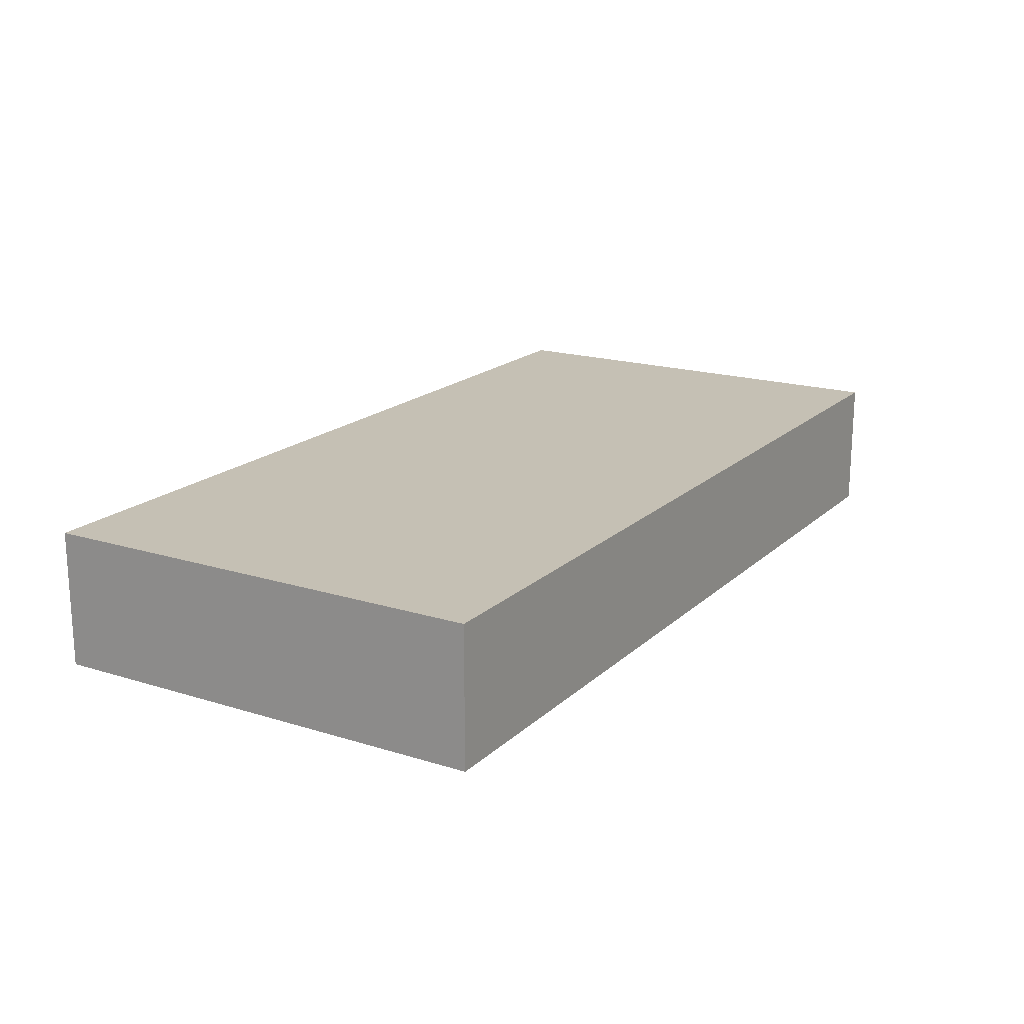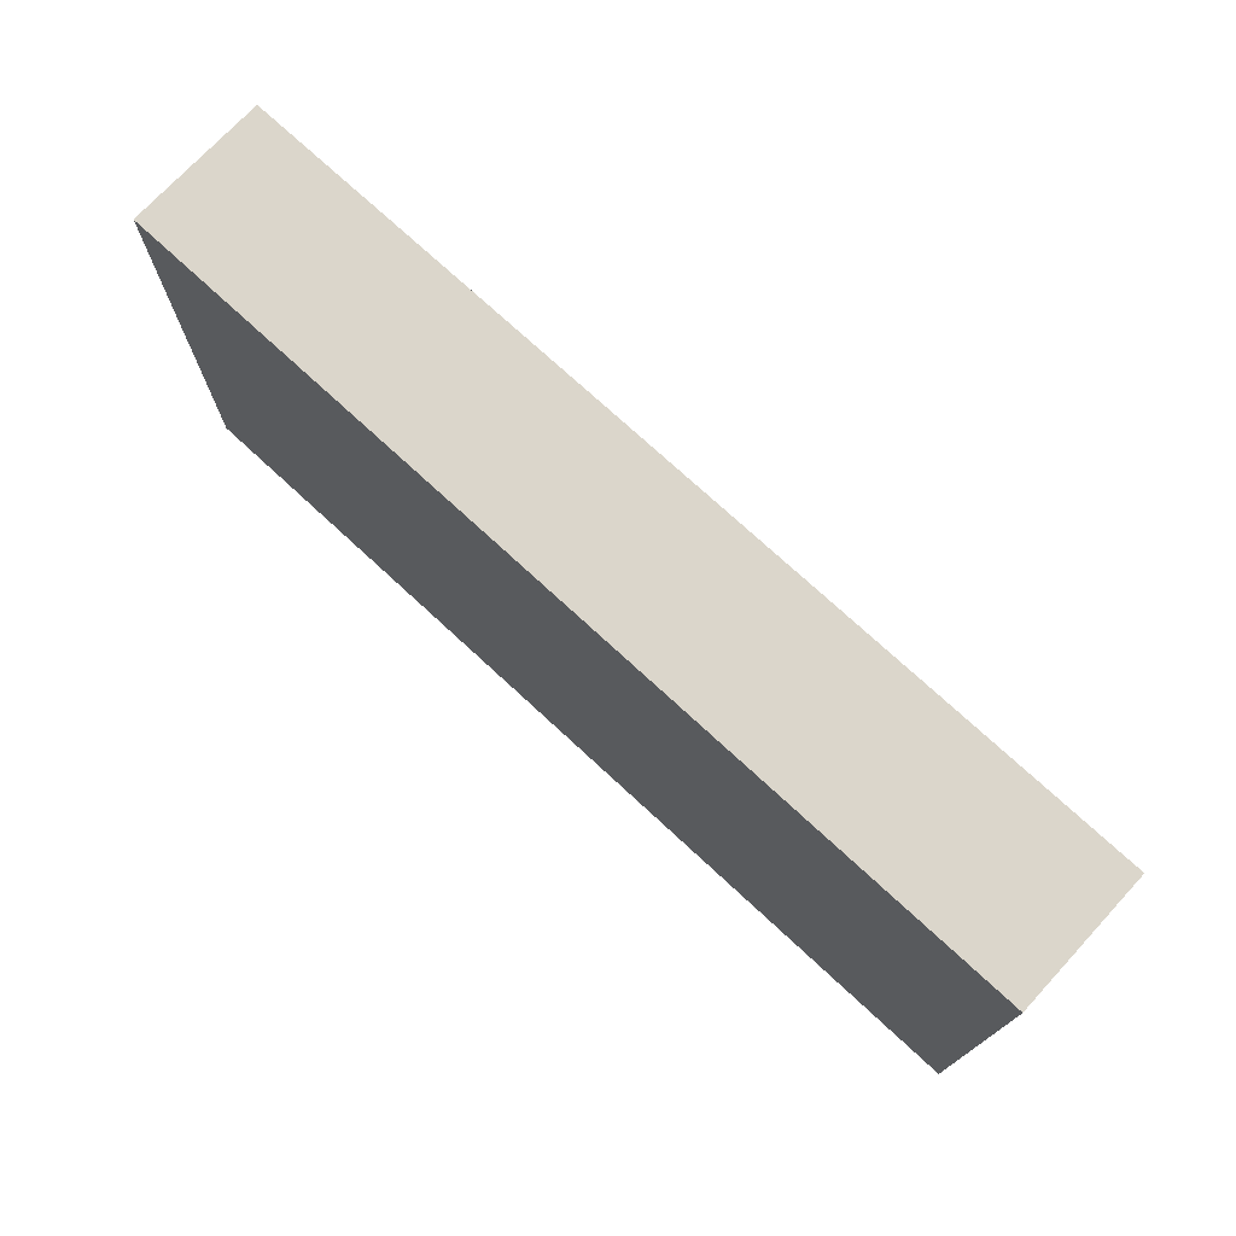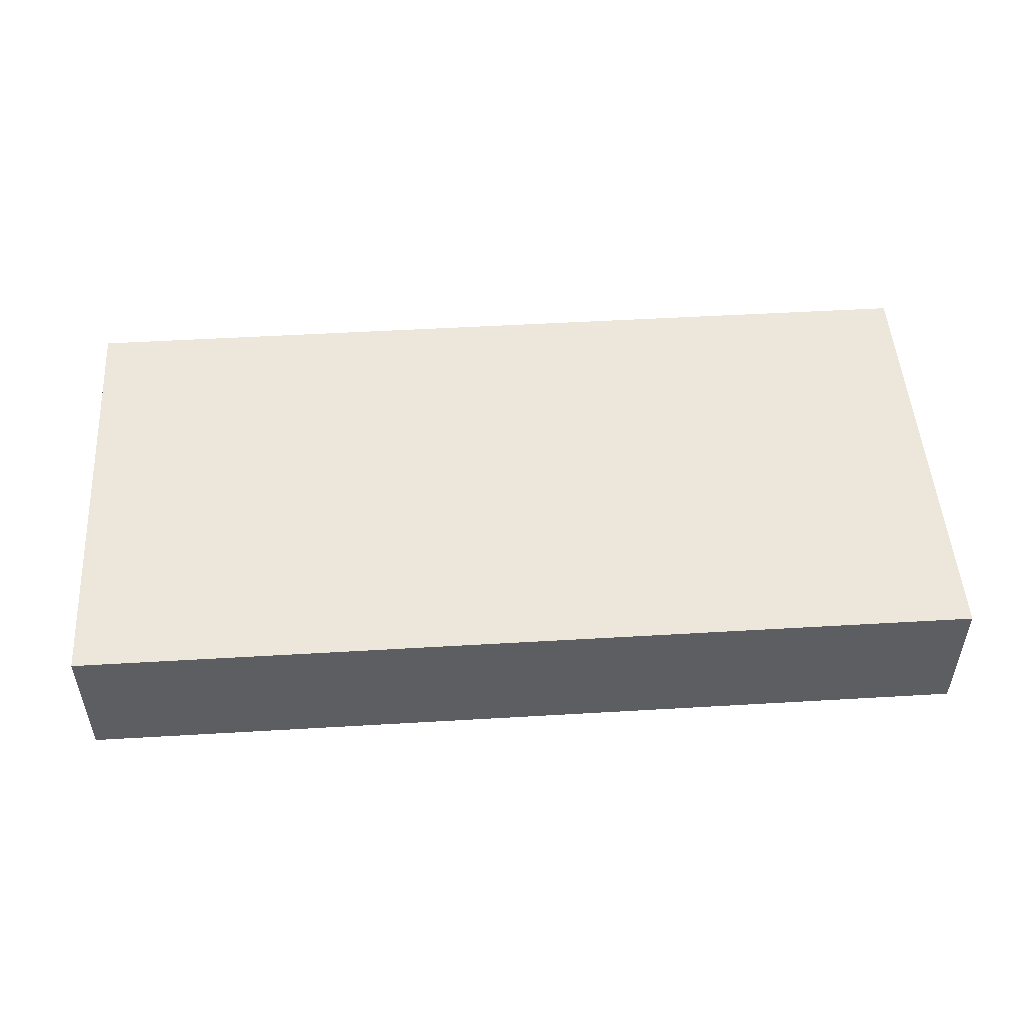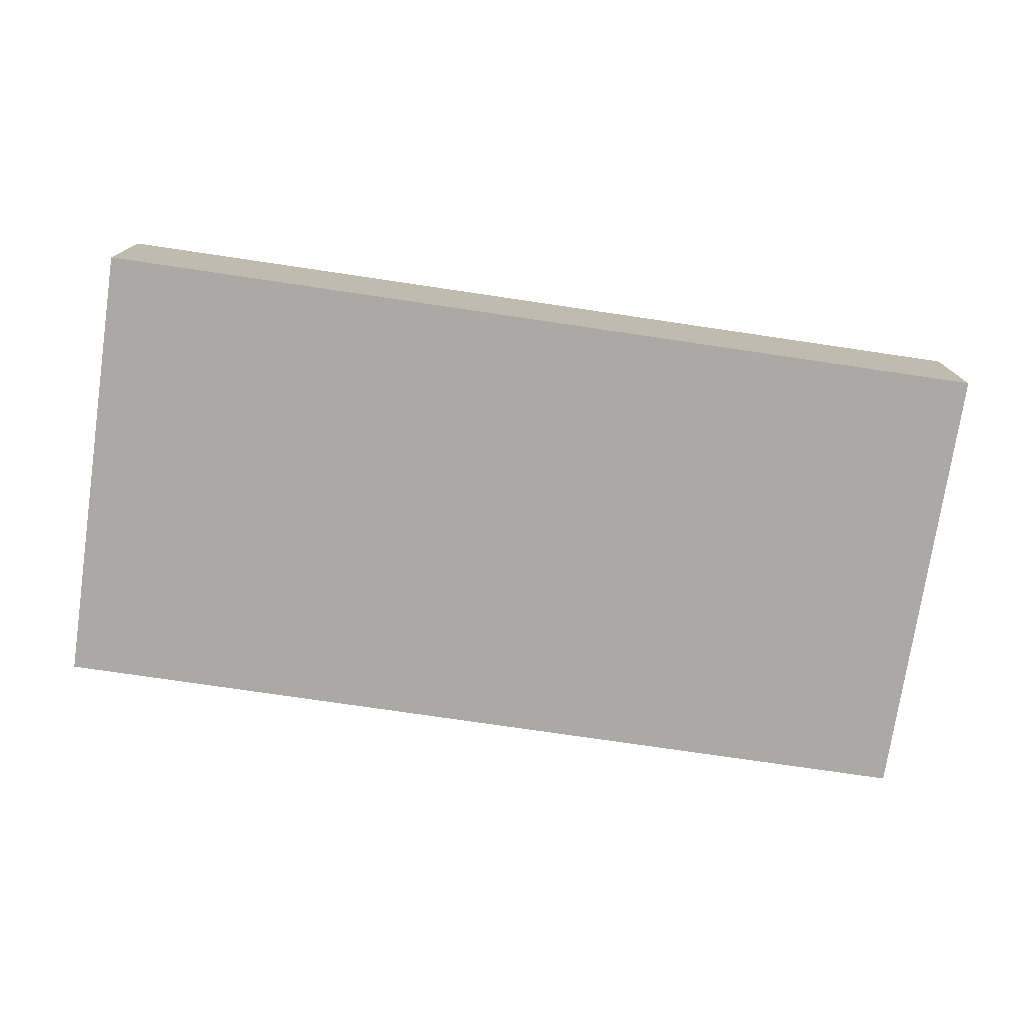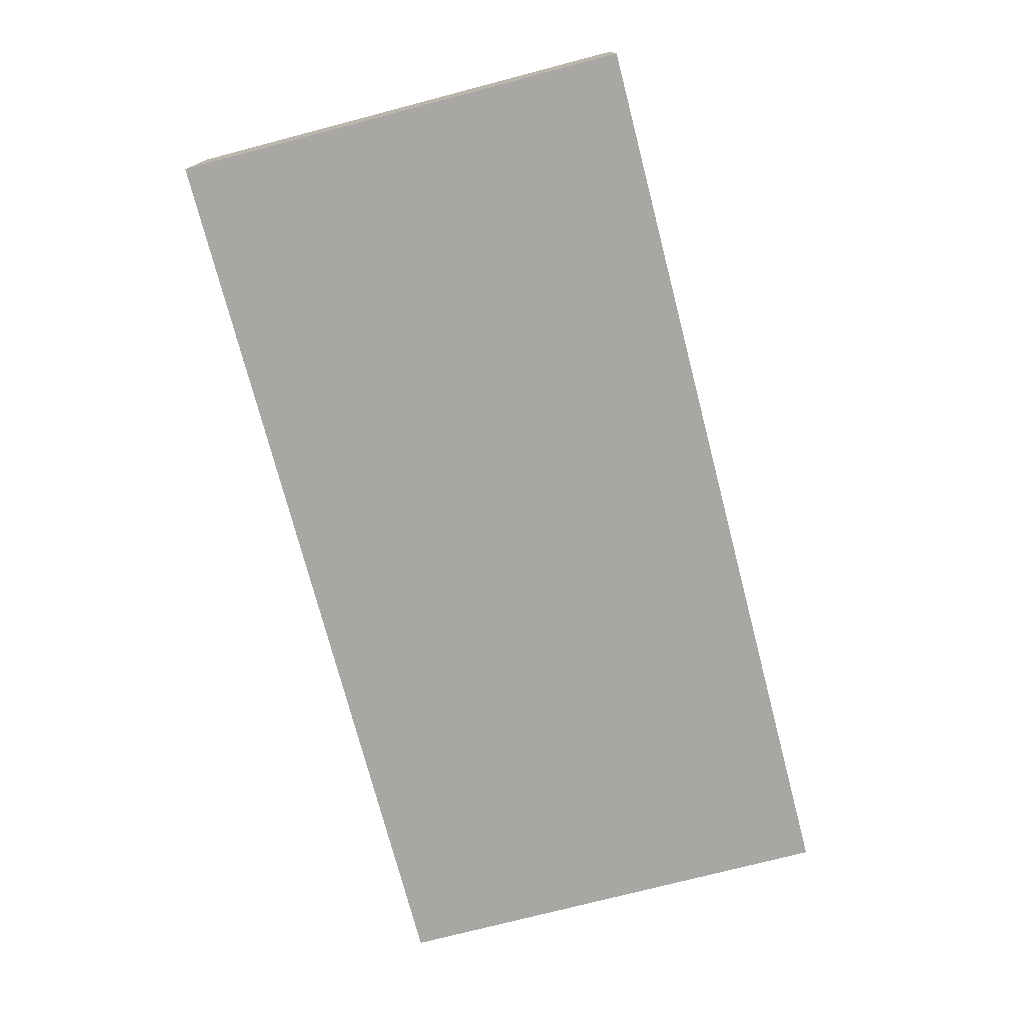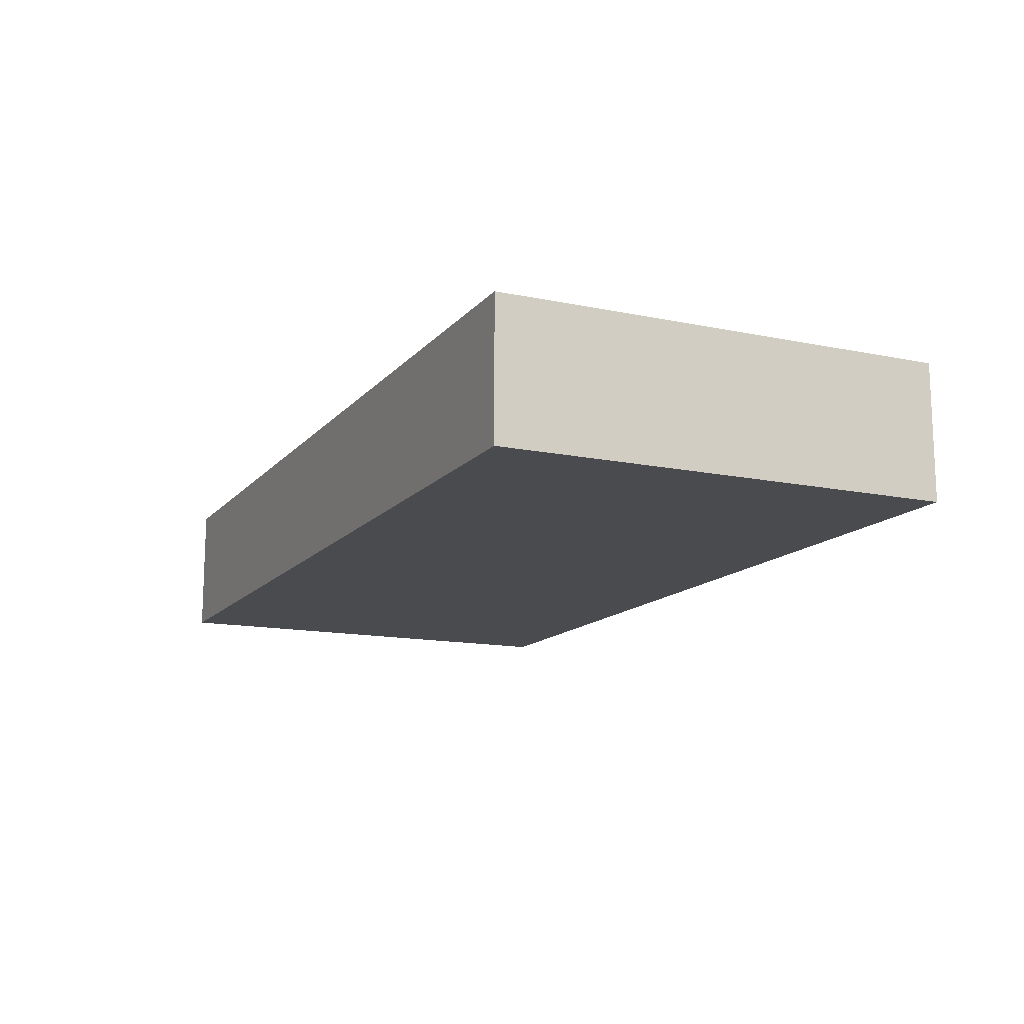
<metadata>
{"format":"obj","ext":"obj","renderer":"f3d","projection":"perspective","resolution":1024,"background":"white","views":[{"elev":18.2,"azim":121.1,"up":"+Y"},{"elev":73.6,"azim":42.8,"up":"+Z"},{"elev":50.3,"azim":-3.7,"up":"+Y"},{"elev":-75.4,"azim":-8.4,"up":"+Y"},{"elev":-74.7,"azim":104.6,"up":"+Y"},{"elev":-13.8,"azim":-114.9,"up":"+Y"}]}
</metadata>
<code>
o Cube
v 3.5 0.1 1.5
v -0.5 0.1 1.5
v 3.5 0.1 -0.5
v -0.5 0.1 -0.5
v 3.5 -0.5 1.5
v -0.5 -0.5 1.5
v 3.5 -0.5 -0.5
v -0.5 -0.5 -0.5
f 1 5 7 3
f 4 3 7 8
f 8 7 5 6
f 6 2 4 8
f 2 1 3 4
f 6 5 1 2

</code>
